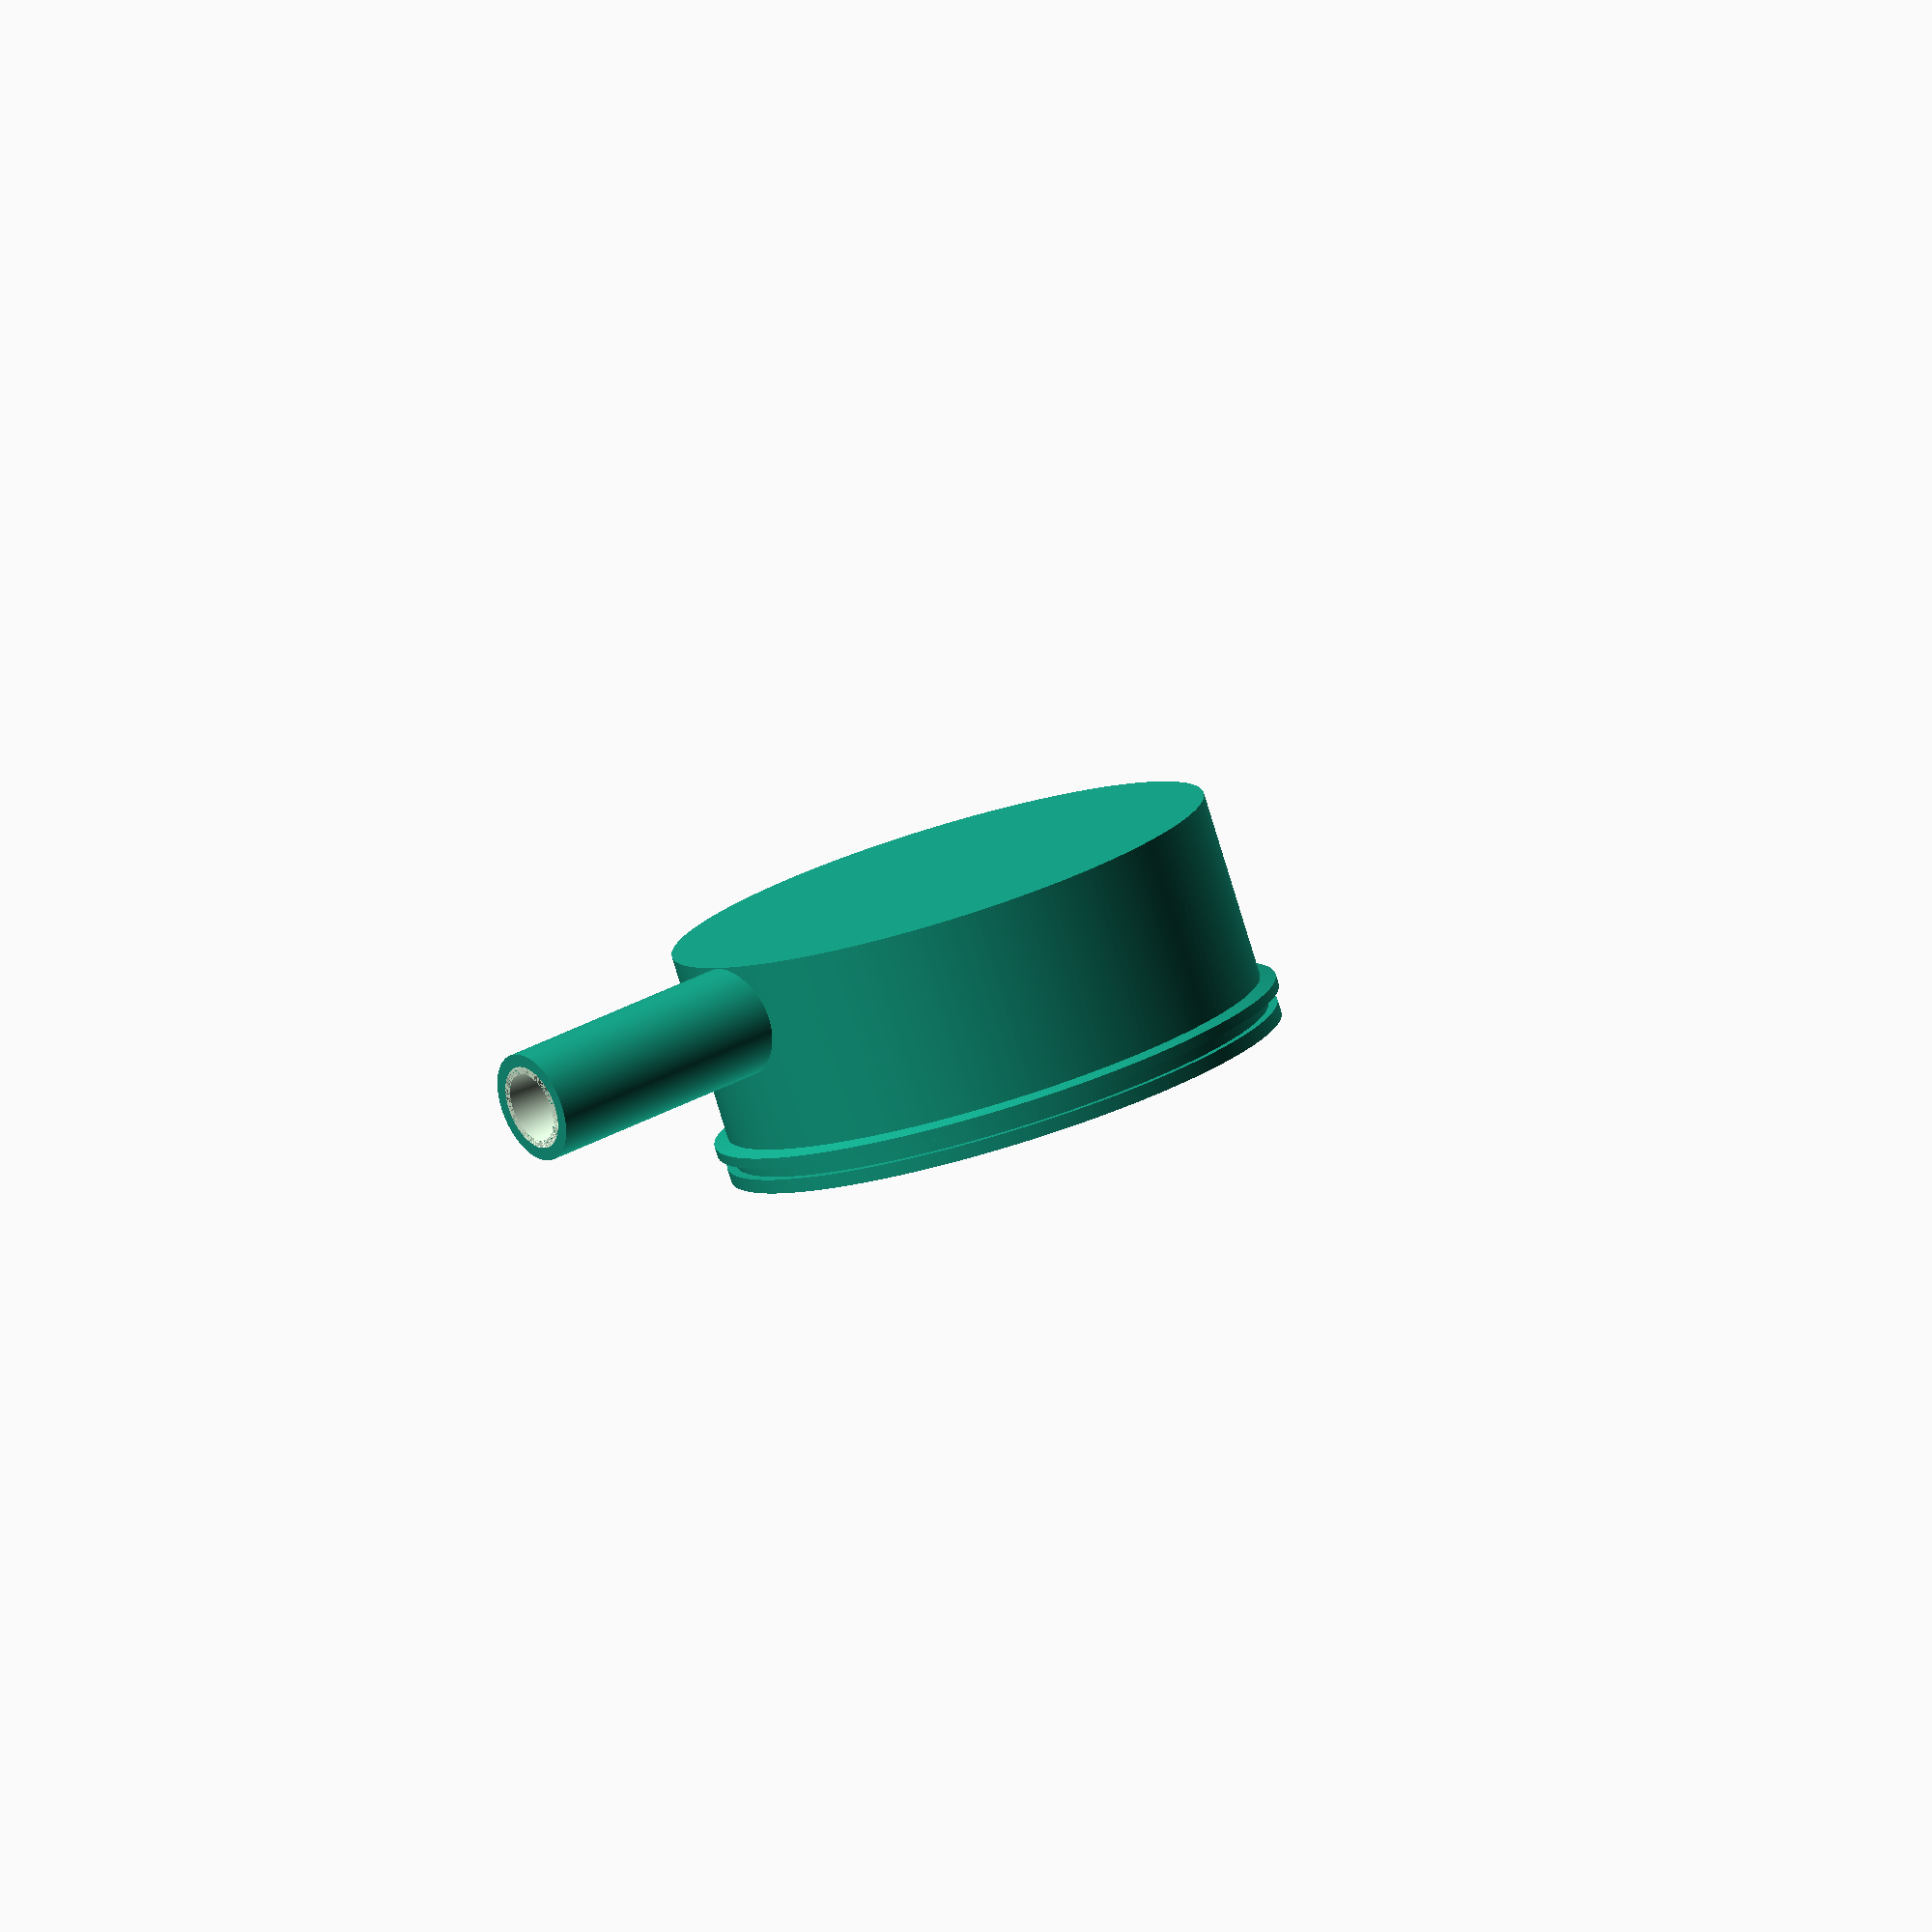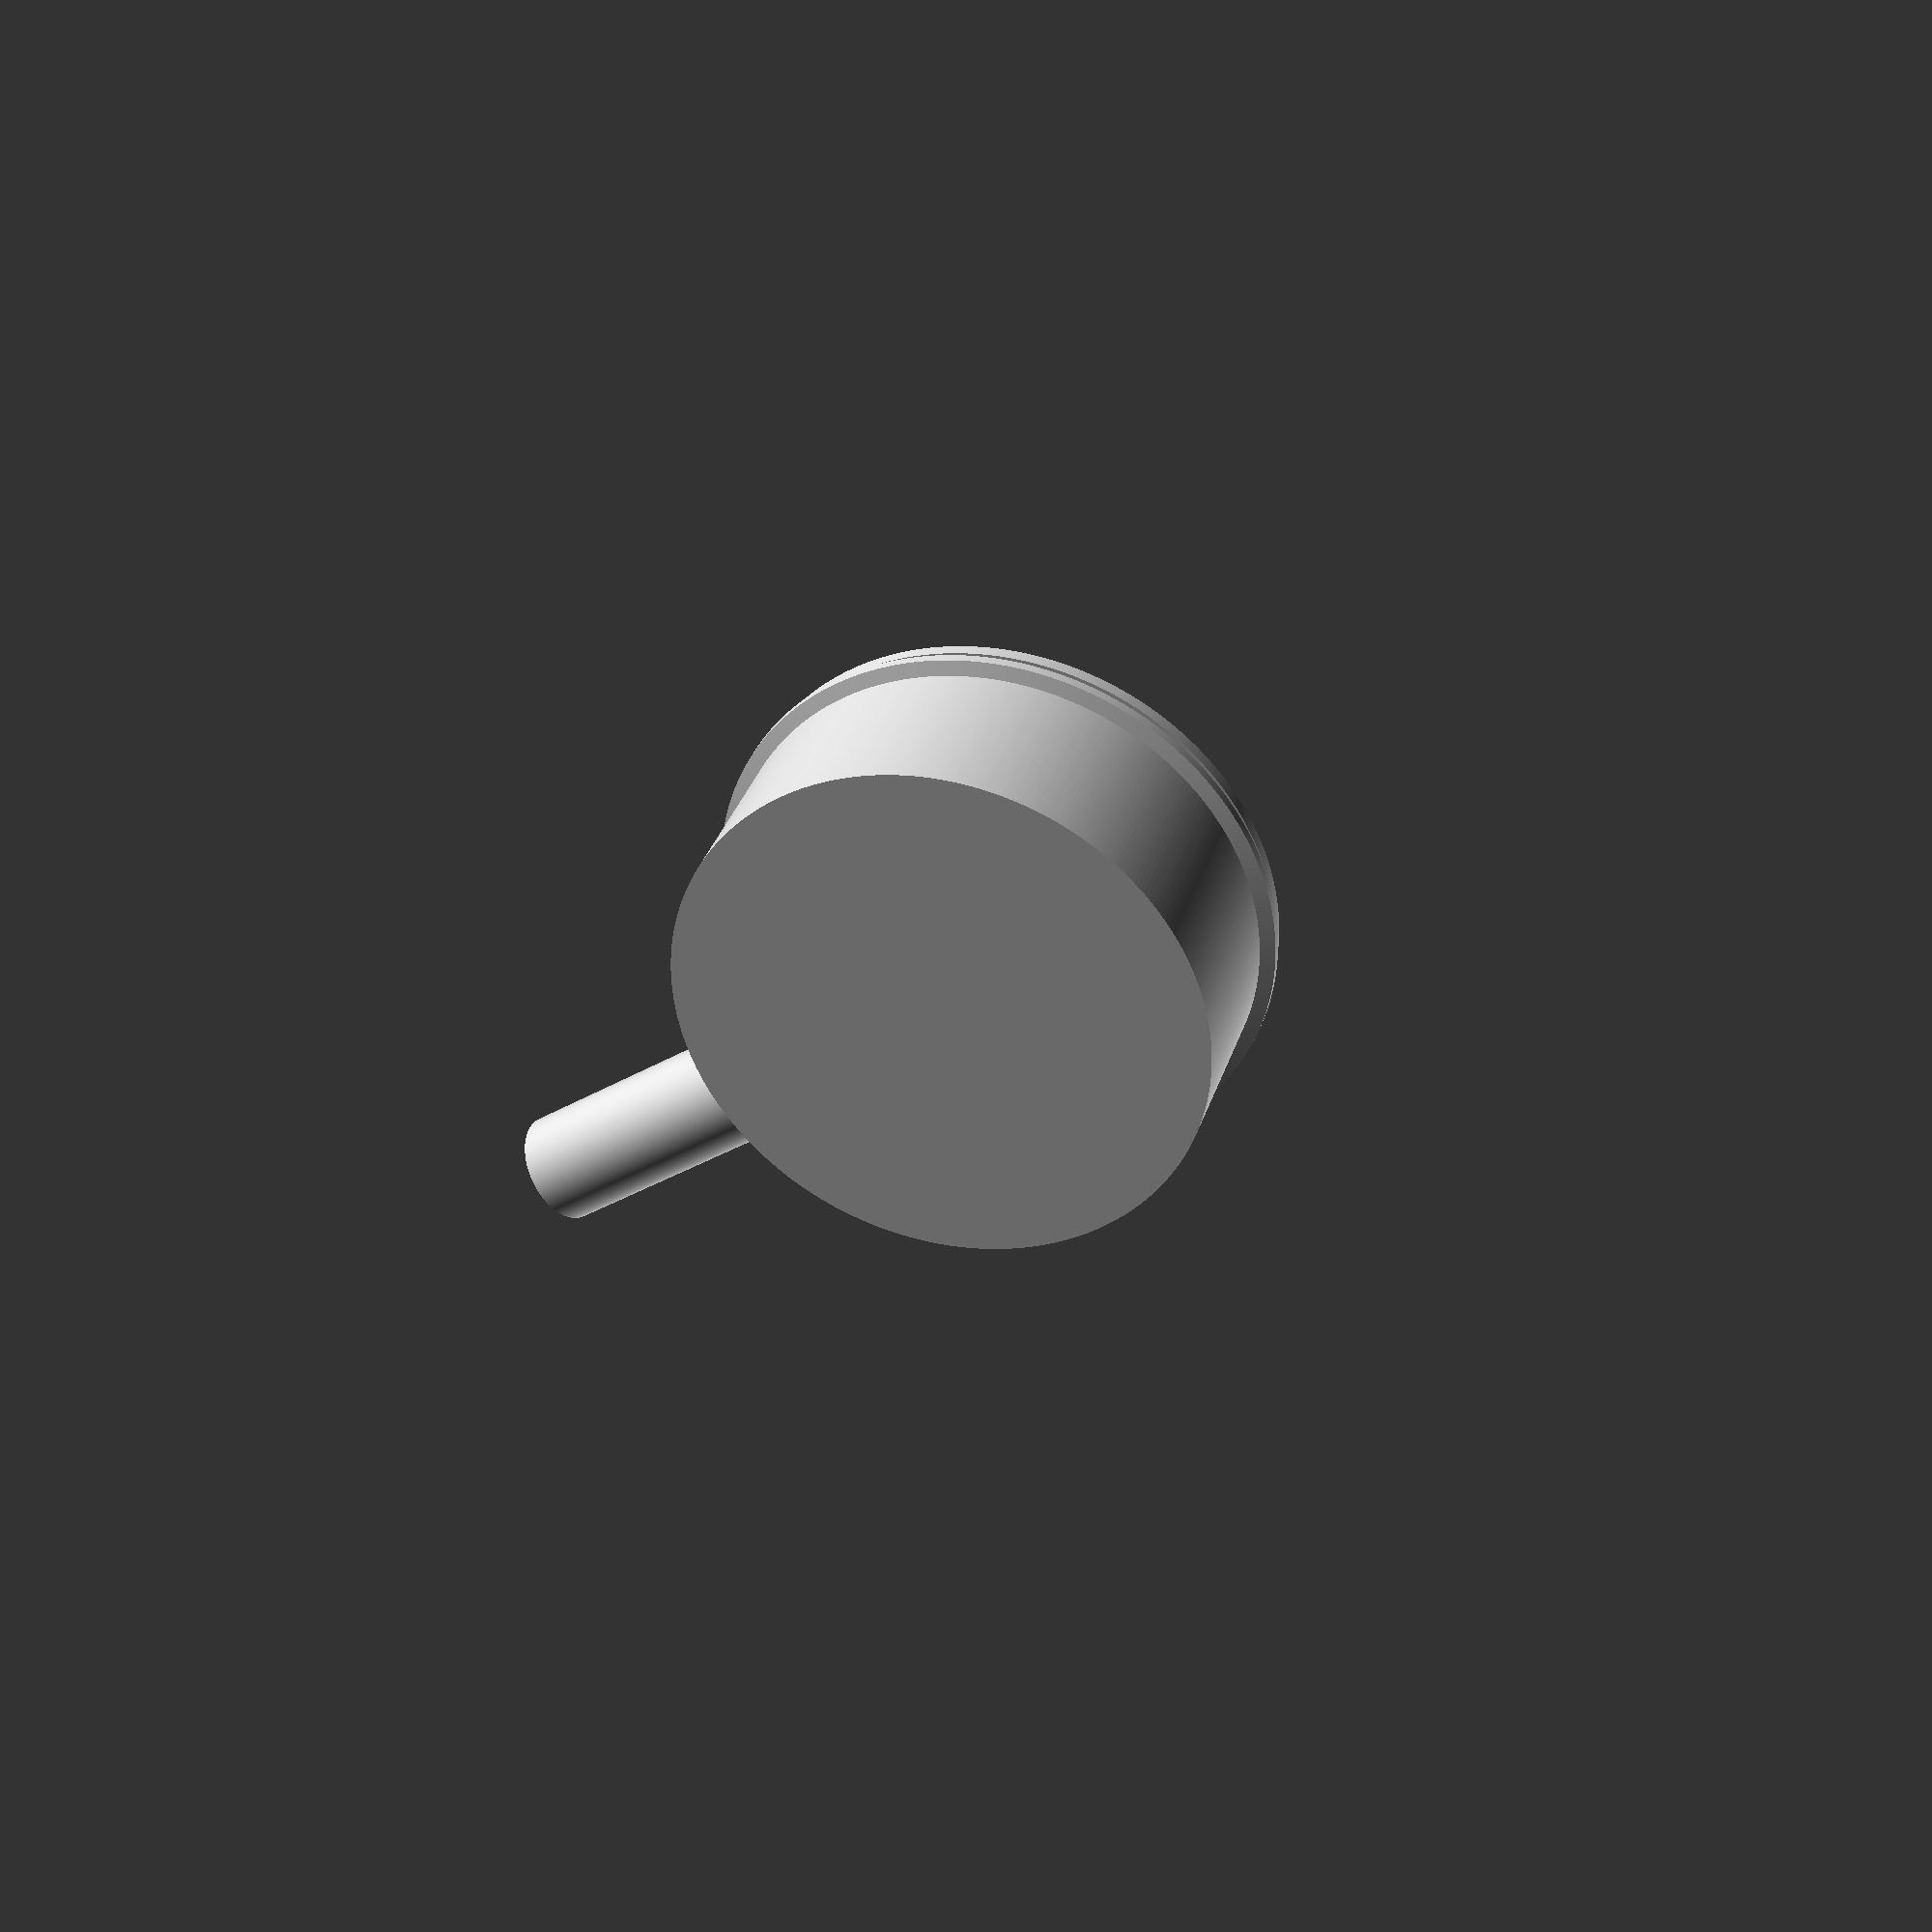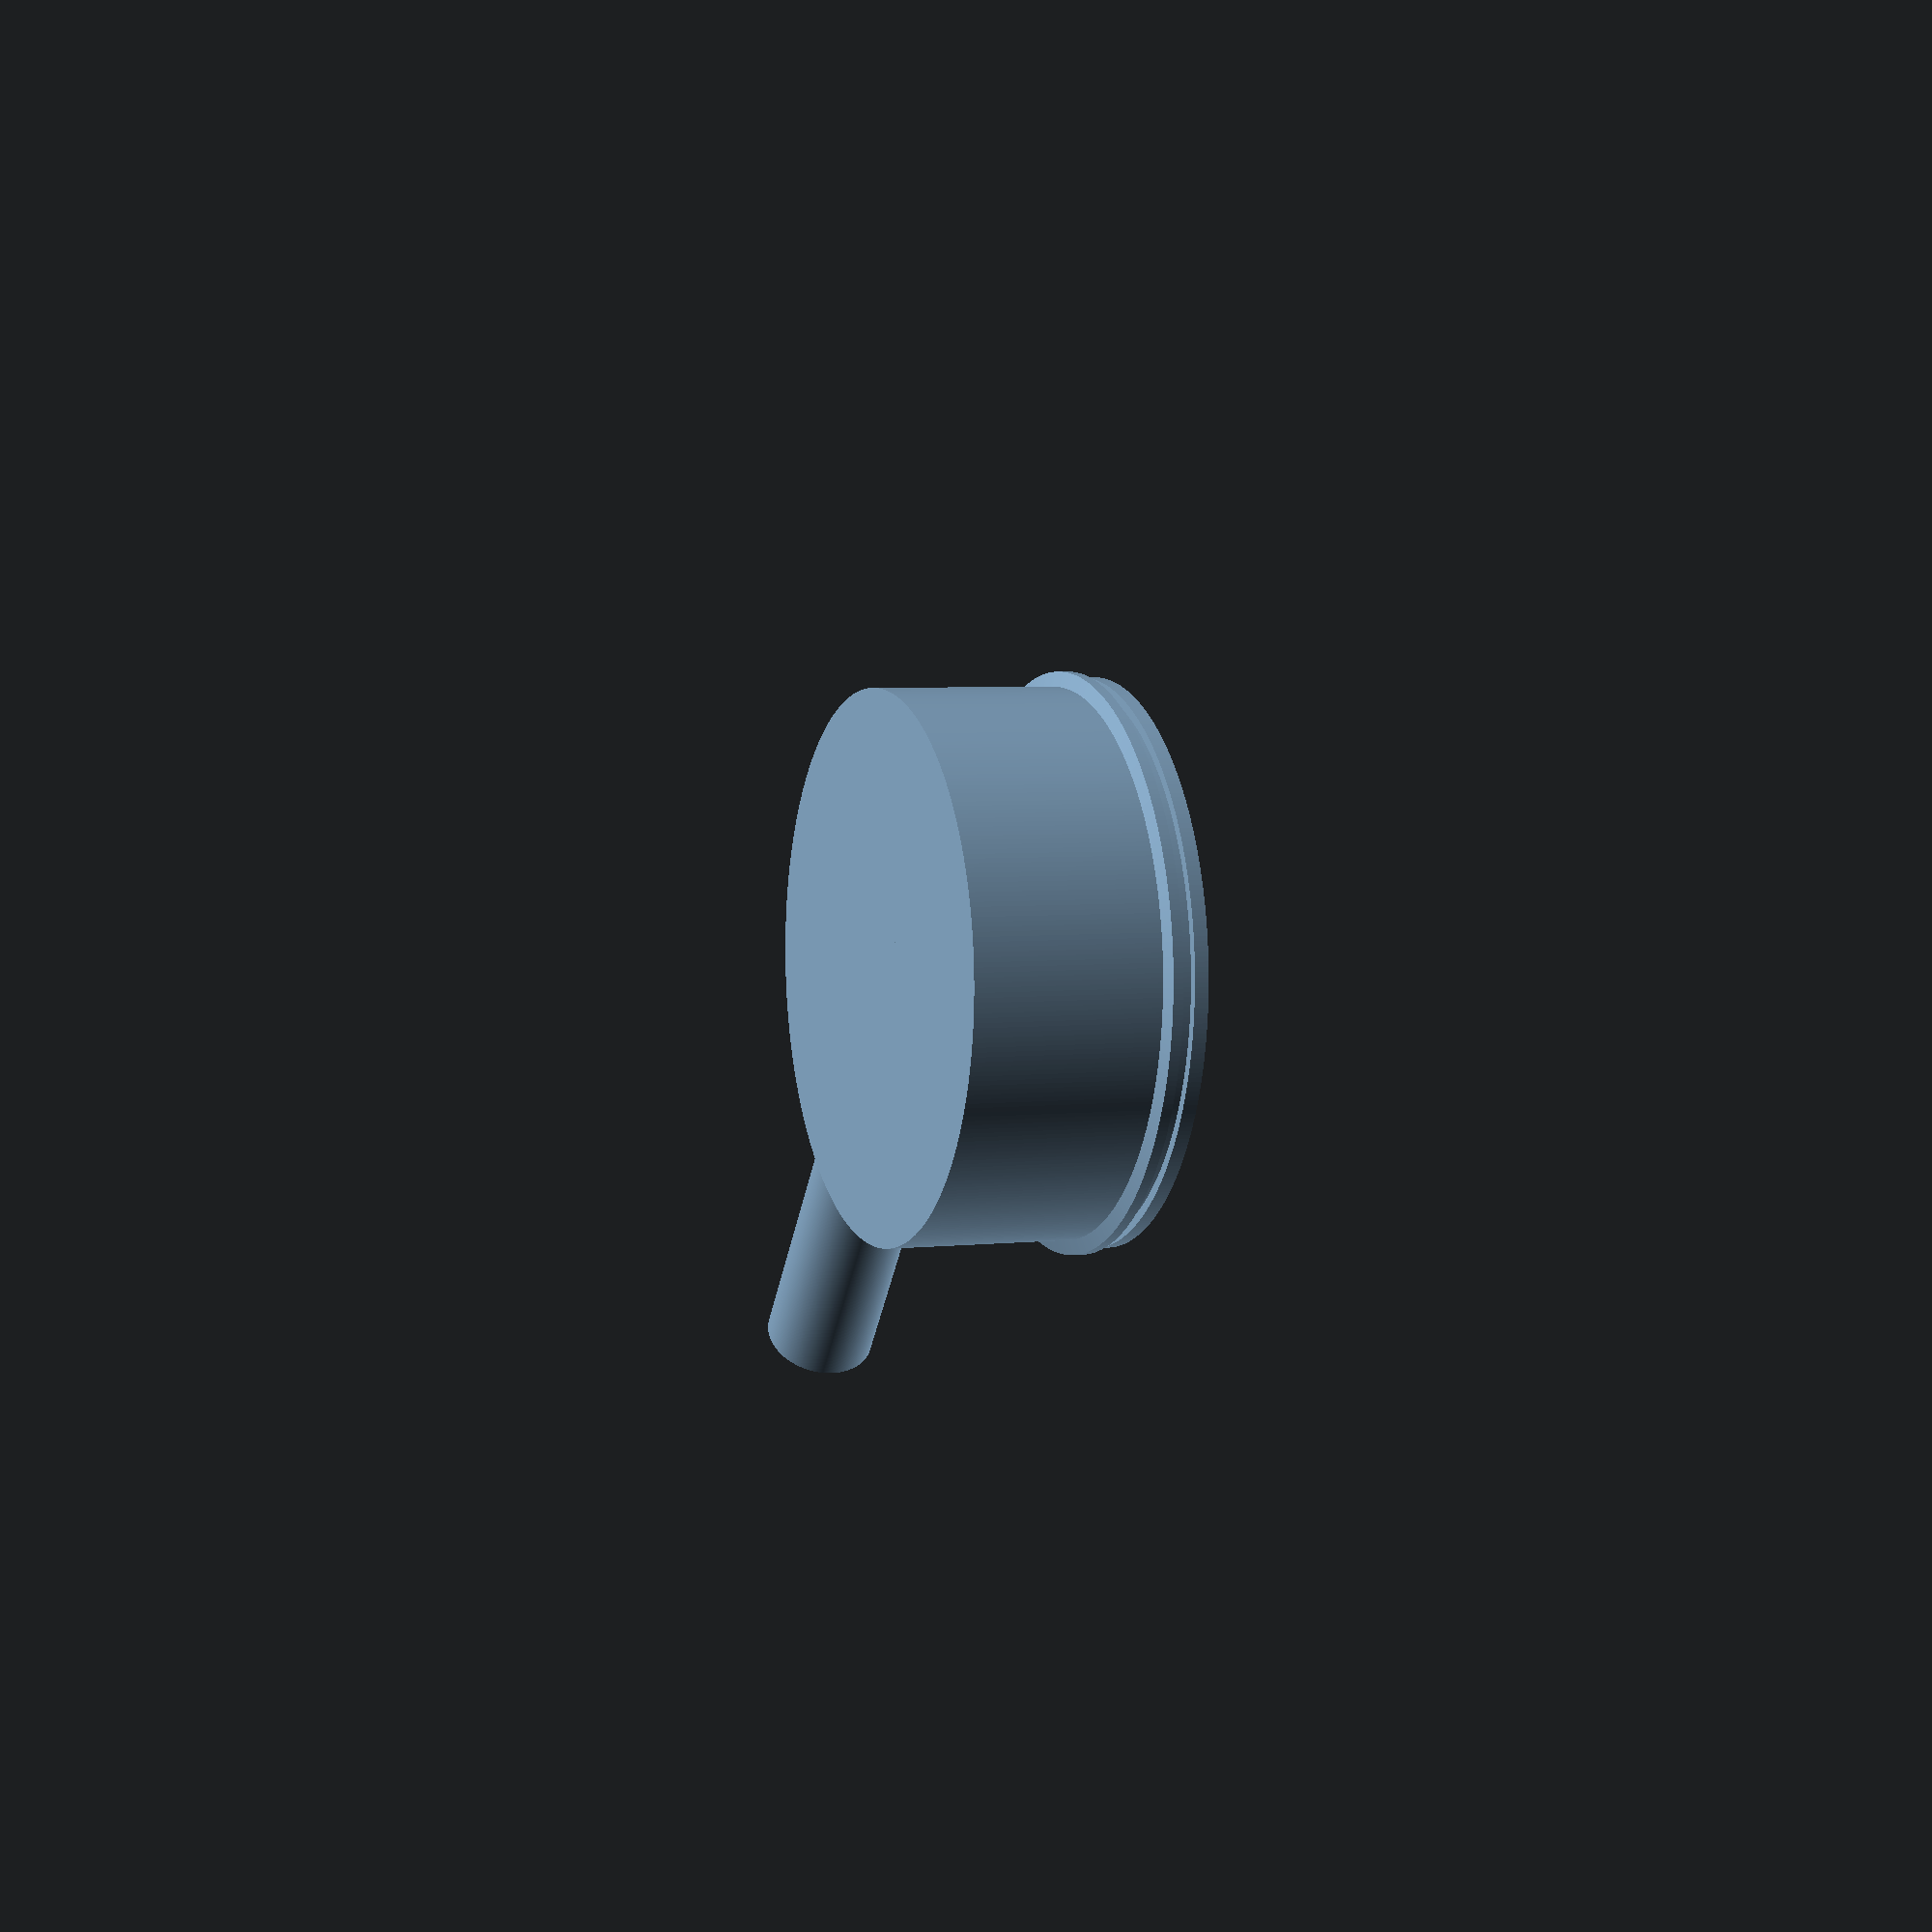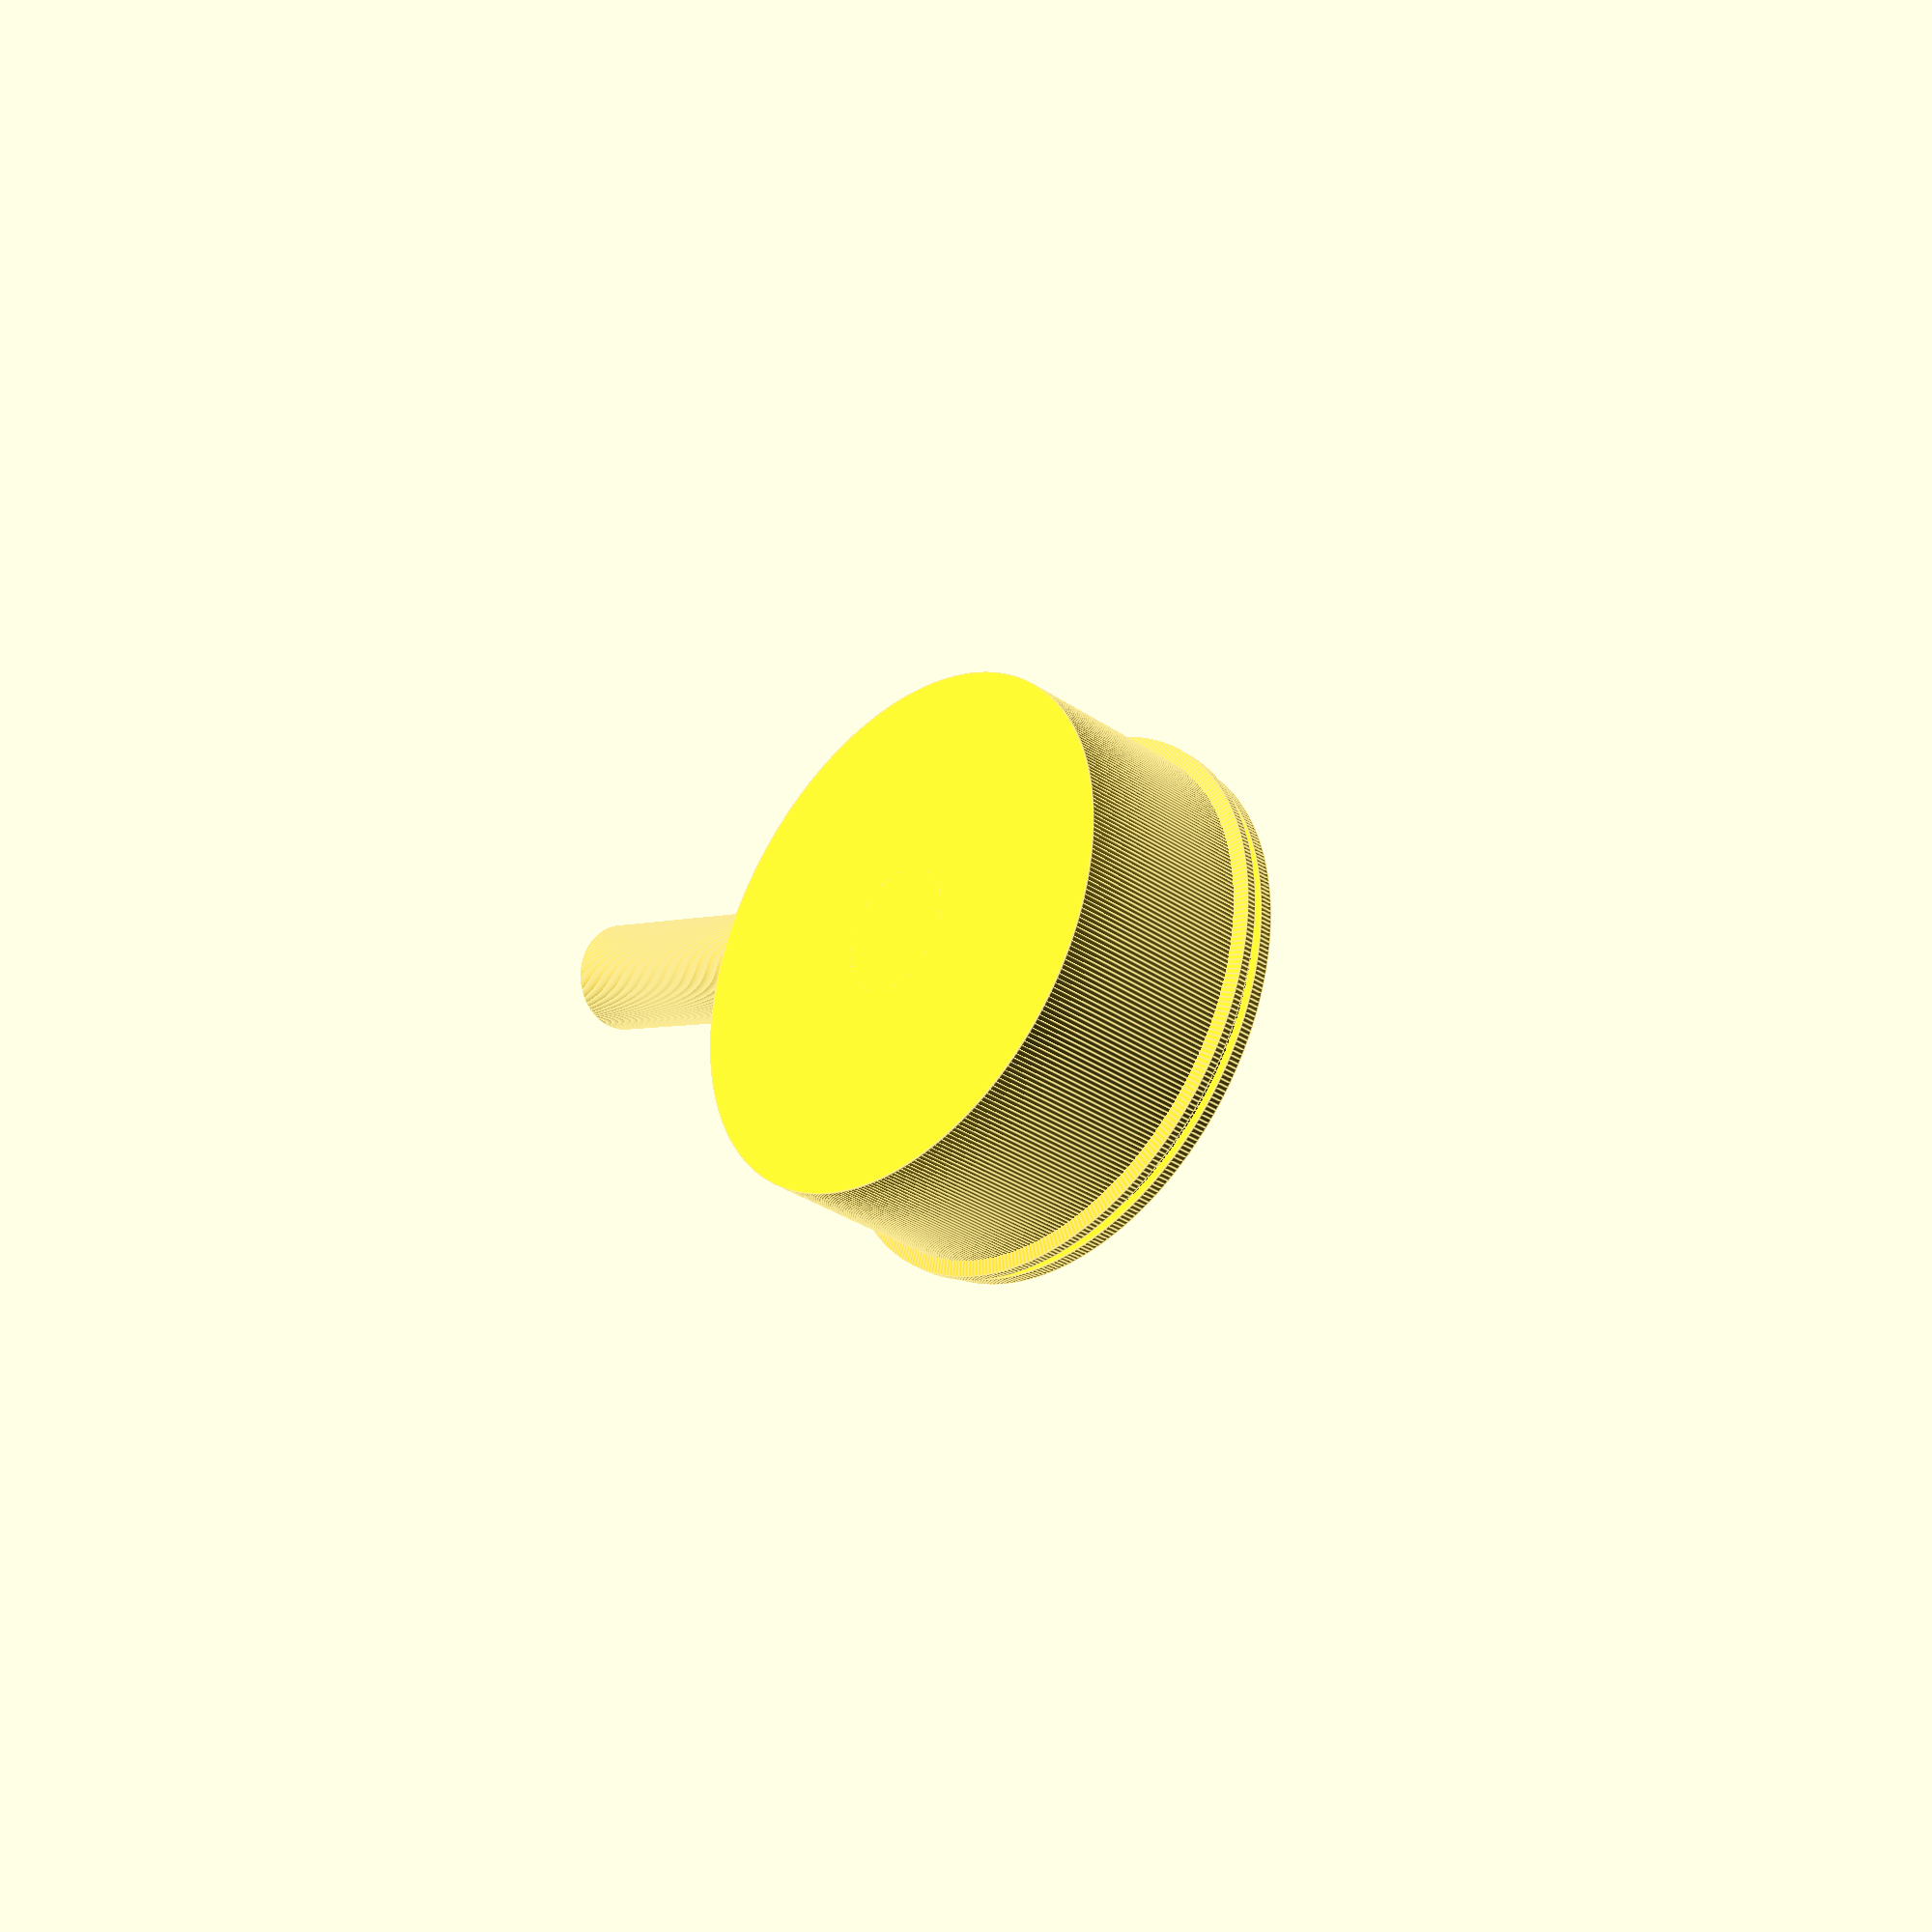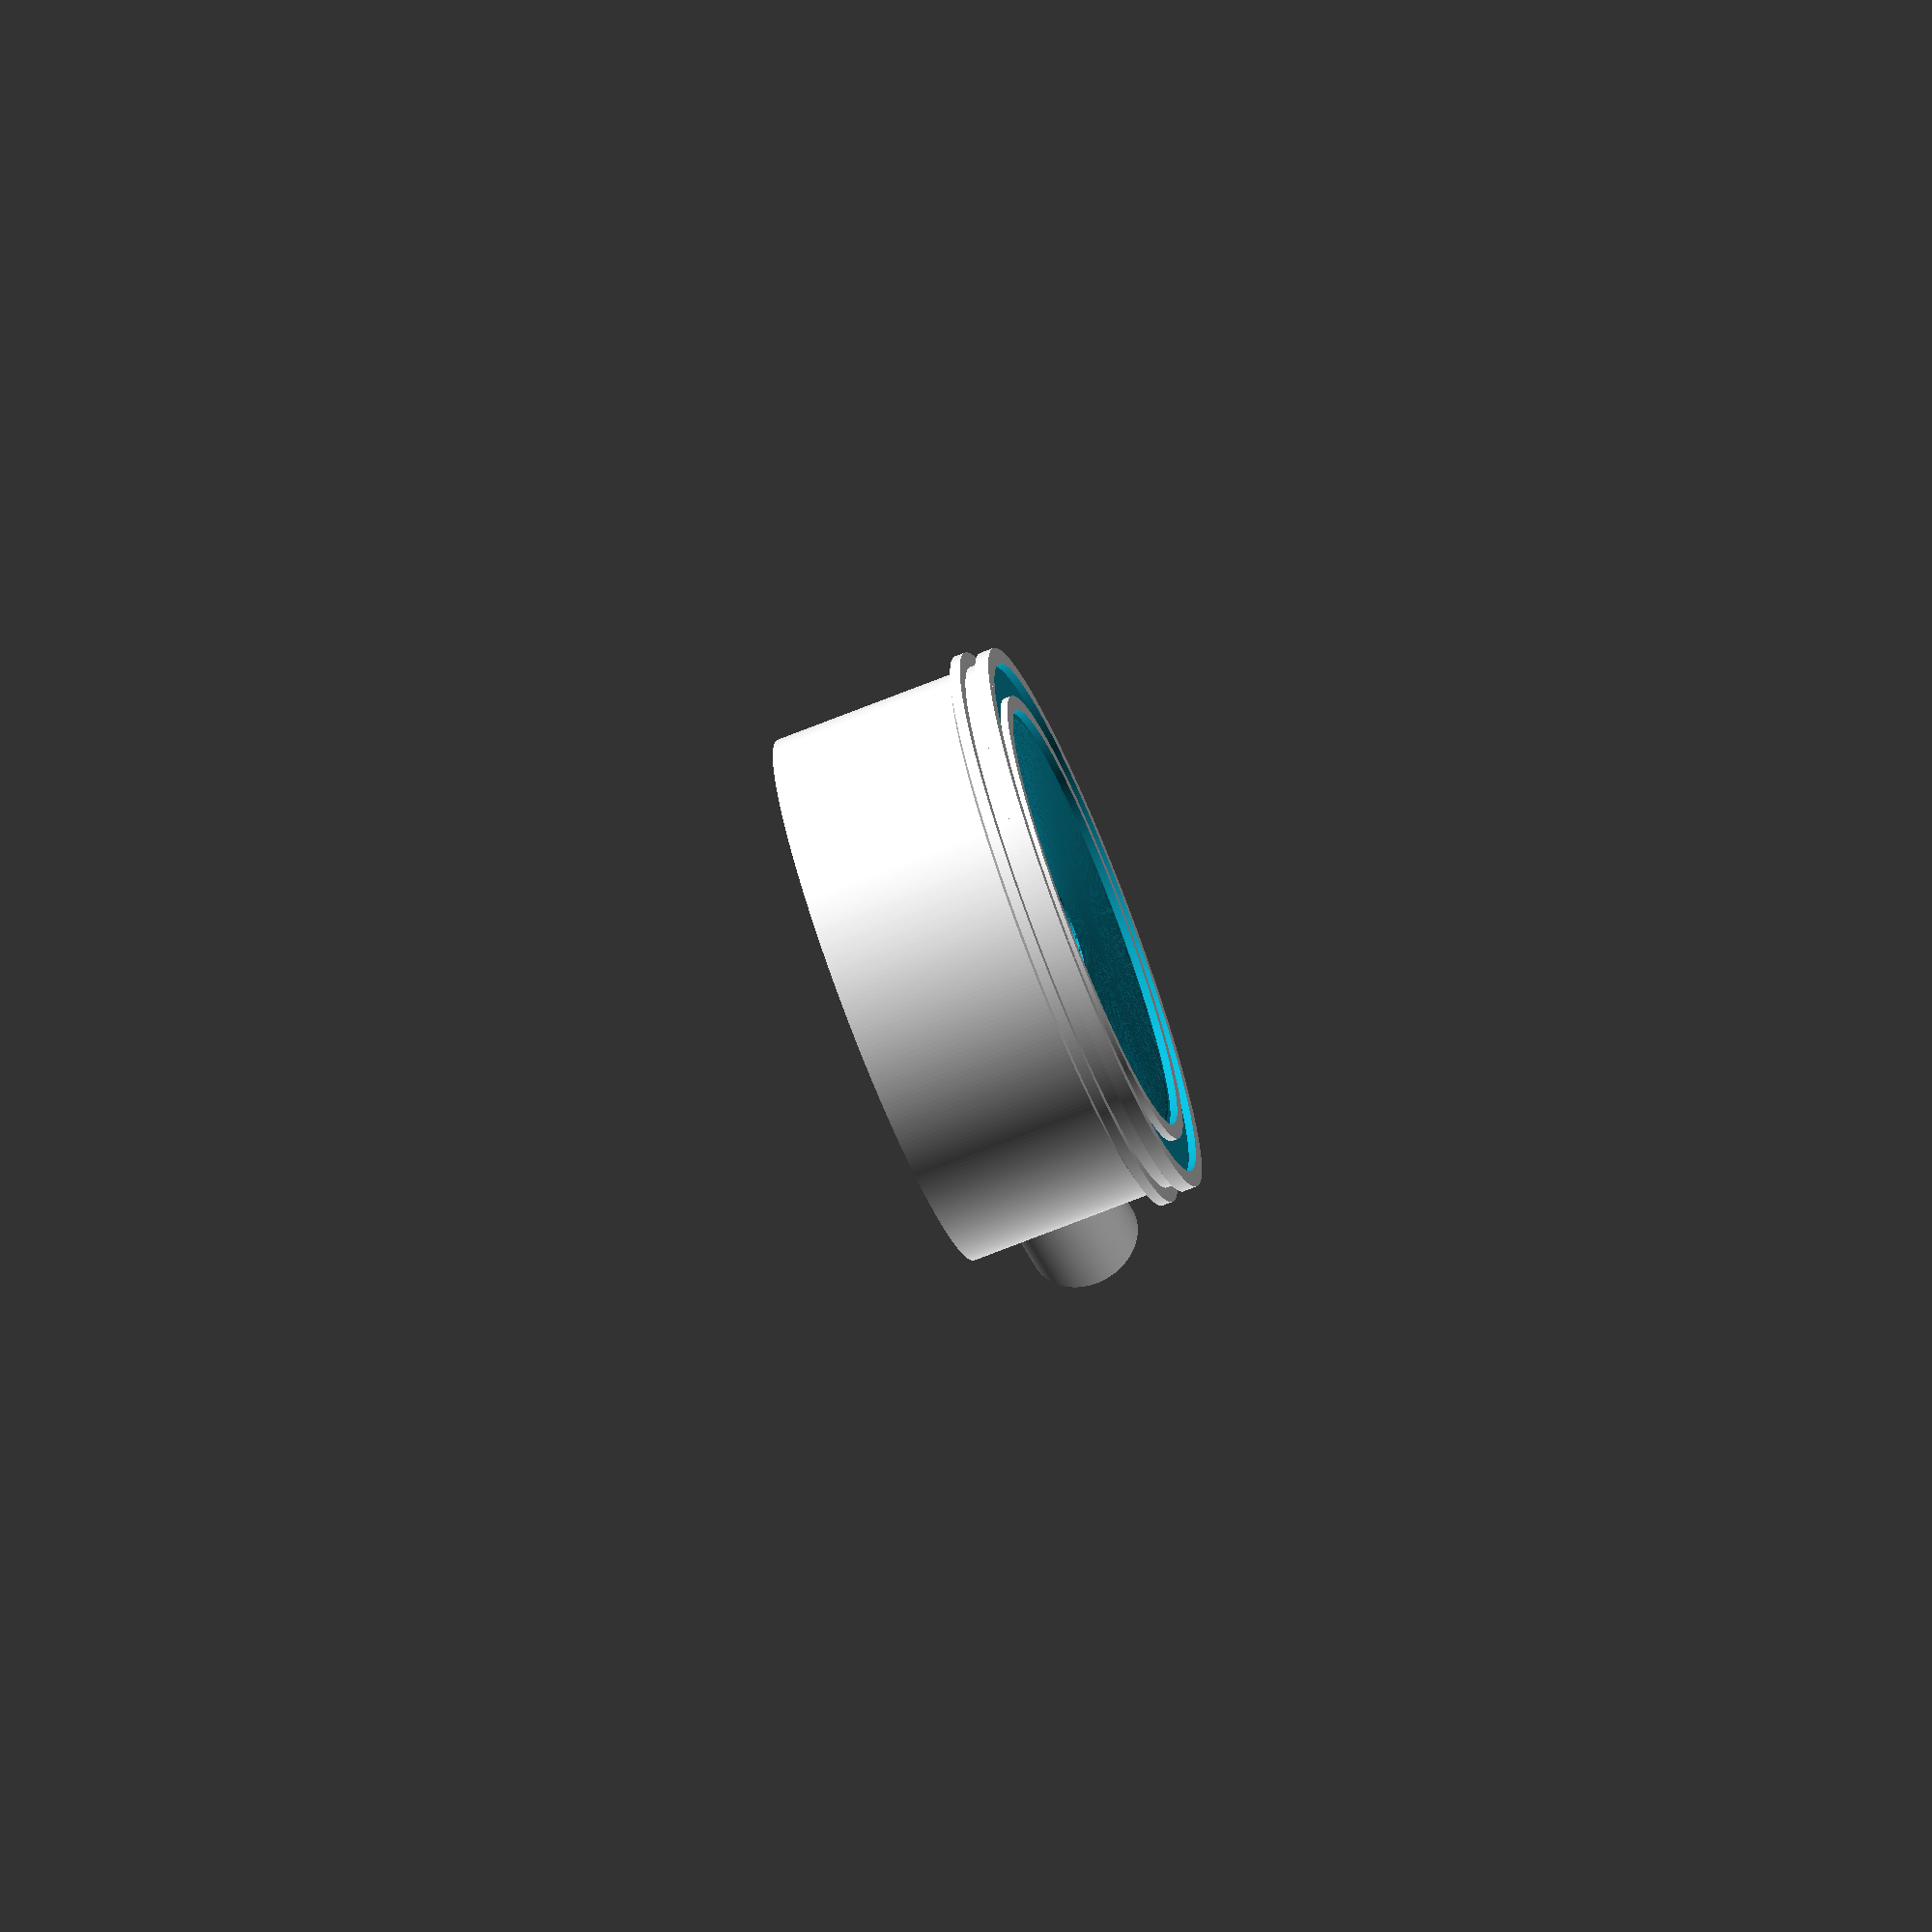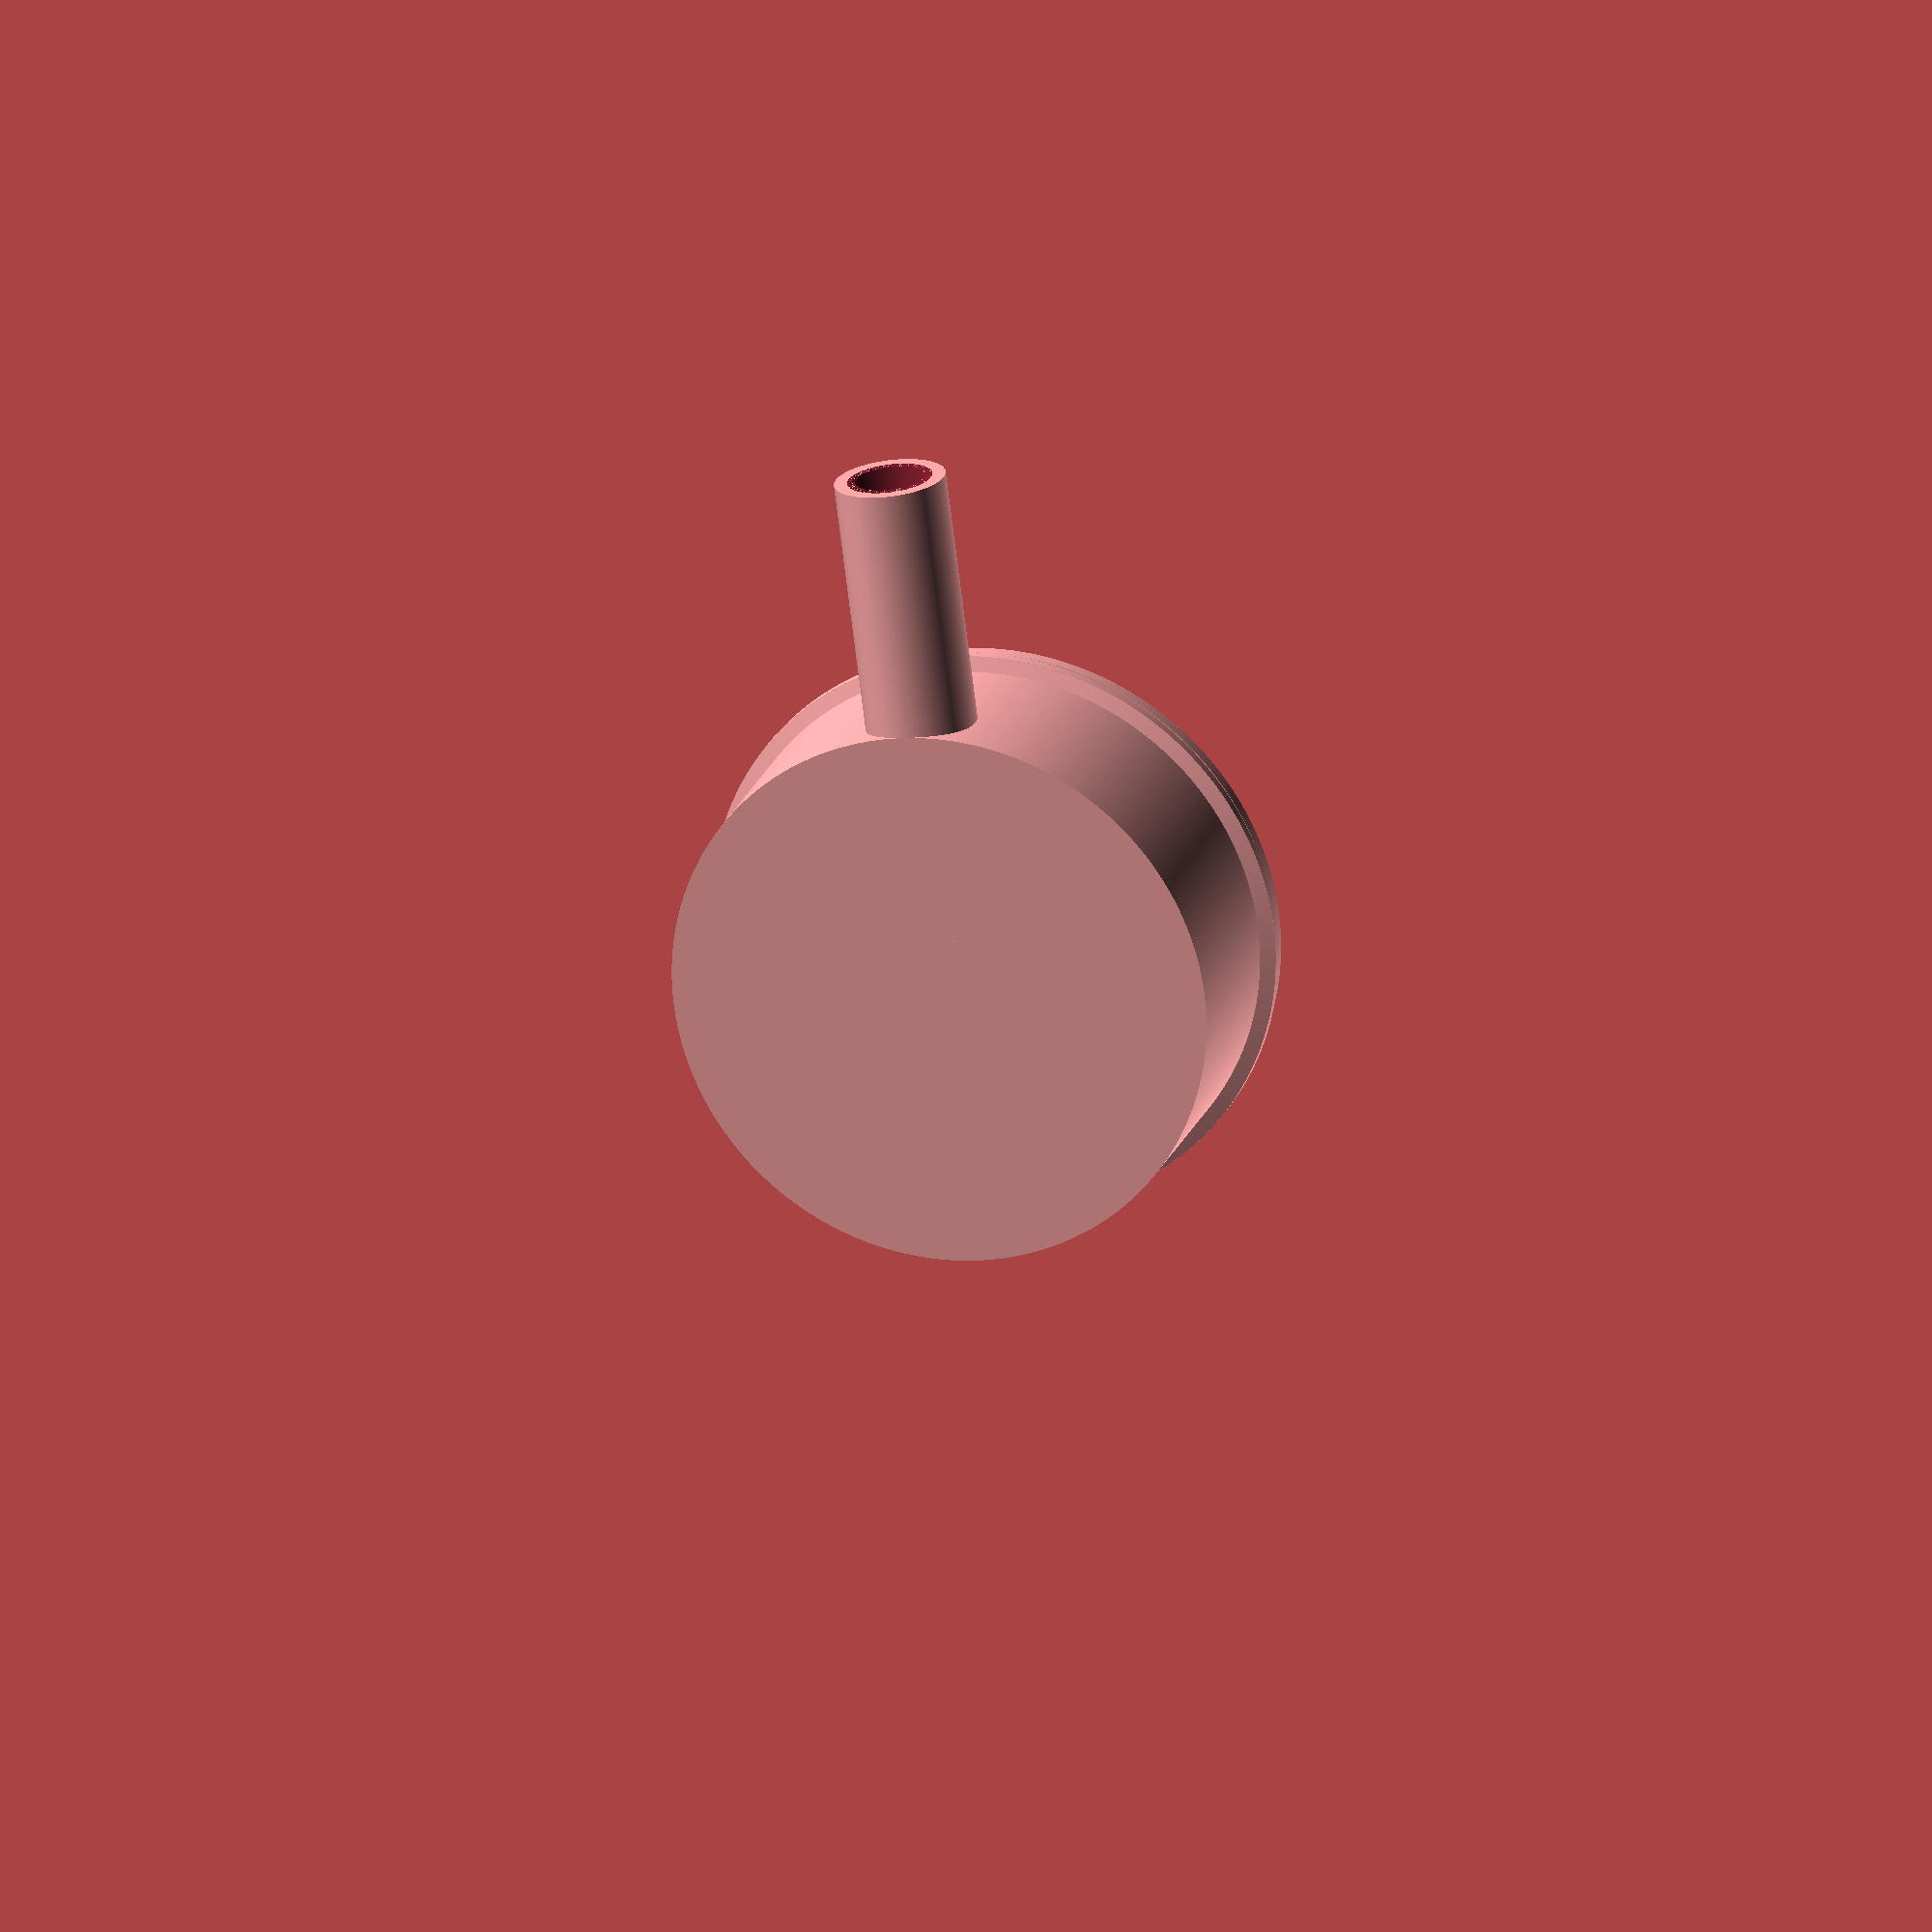
<openscad>
$fn=365;
union(){
    translate(v = [0, 0, 17.8])
    mirror(v = [0, 0, 1])
    difference(){
        union(){
            intersection(){
                translate(v = [-50.0, -50.0])
                cube(size = [100, 100, 17.8]);
                union(){
                    cylinder(h = 1.080, r = 21.715);
                    translate(v = [0, 0, 1.08])
                    cylinder(h = 1.060, r = 21.000);
                    translate(v = [0, 0, 2.14])
                    cylinder(h = 0.800, r = 22.150);
                    translate(v = [0, 0, 2.9400000000000004])
                    cylinder(h = 3.260, r1 = 22.150, r2 = 10.500);
                    translate(v = [0, 0, 6.2])
                    cylinder(h = 1.300, r1 = 10.500, r2 = 8.475);
                    translate(v = [0, 0, 7.5])
                    cylinder(h = 13.500, r1 = 8.475, r2 = 13.500);
                    translate(v = [0, 0, 21.0])
                    cylinder(h = 4.000, r1 = 13.500, r2 = 16.375);
                    translate(v = [0, 0, 25.0])
                    cylinder(h = 0.800, r = 15.500);
                    translate(v = [0, 0, 25.8])
                    cylinder(h = 1.420, r = 17.215);
                    translate(v = [0, 0, 13.5])
                    rotate(a = [90, 0, 0])
                    difference(){
                        union(){
                            cylinder(h = 20, r = 5.450);
                            translate(v = [0, 0, 20])
                            difference(){
                                cylinder(h = 20.300, r = 4.250);
                                translate(v = [0, 0, 13.8])
                                union(){
                                    cylinder(h = 6.500, r1 = 2.500, r2 = 3.250);
                                    translate(v = [0, 0, 6.5])
                                    cylinder(h = 1, r = 3.250);
                                    }
                                }
                            }
                        translate(v = [0, 0, -0.01])
                        cylinder(h = 40.320, r = 2.650);
                        }
                    }
                }
                cylinder(h = 17.800, r = 21.000);
            }
        union(){
            translate(v = [0, 0, -0.01])
            difference(){
                cylinder(h = 0.570, r = 20.450);
                translate(v = [0, 0, -0.01])
                cylinder(h = 0.590, r = 17.850);
                }
            translate(v = [0, 0, 0.56])
            union(){
                translate(v = [0, 0, 2.735])
                mirror(v = [0, 0, 1])
                rotate_extrude(convexity = 10){
                    polygon(points = [[0.0, 0], [0.25, 0], [0.5, 0], [0.75, 0], [1.0, 0], [1.25, 0.16], [1.5, 0.46], [1.75, 0.72], [2.0, 0.85], [2.25, 0.93], [2.5, 0.96], [2.75, 0.99], [3.0, 1.02], [3.25, 1.05], [3.5, 1.085], [3.75, 1.12], [4.0, 1.15], [4.25, 1.18], [4.5, 1.215], [4.75, 1.2475], [5.0, 1.278], [5.25, 1.308], [5.5, 1.34], [5.75, 1.372], [6.0, 1.401], [6.25, 1.432], [6.5, 1.465], [6.75, 1.5], [7.0, 1.529], [7.25, 1.559], [7.5, 1.5925], [7.75, 1.63], [8.0, 1.659], [8.25, 1.69], [8.5, 1.7225], [8.75, 1.76], [9.0, 1.7875], [9.25, 1.811], [9.5, 1.849], [9.75, 1.88], [10.0, 1.91], [10.25, 1.94], [10.5, 1.9725], [10.75, 2.005], [11.0, 2.035], [11.25, 2.065], [11.5, 2.1], [11.75, 2.134], [12.0, 2.1675], [12.25, 2.199], [12.5, 2.23], [12.75, 2.2625], [13.0, 2.291], [13.25, 2.32], [13.5, 2.3575], [13.75, 2.39], [14.0, 2.42], [14.25, 2.45], [14.5, 2.48], [14.75, 2.518], [15.0, 2.5475], [15.25, 2.5775], [15.5, 2.6125], [15.75, 2.6475], [16.0, 2.68], [16.25, 2.735], [16.7, 2.735], [0, 2.735]]);
                    }
                translate(v = [0, 0, -2])
                cylinder(h = 2, r = 16.700);
                }
            translate(v = [0, 0, 13.5])
            rotate(a = [90, 0, 0])
            translate(v = [0, 0, -0.01])
            cylinder(h = 40.320, r = 2.650);
            translate(v = [0, 0, -0.01])
            cylinder(h = 27.240, r = 3.440);
            }
        }
    cylinder(h = 1.700, r = 5.000);
    }

</openscad>
<views>
elev=79.9 azim=304.2 roll=196.9 proj=o view=wireframe
elev=145.8 azim=126.1 roll=343.2 proj=p view=solid
elev=356.0 azim=321.0 roll=249.3 proj=p view=wireframe
elev=32.8 azim=248.1 roll=226.5 proj=p view=edges
elev=71.0 azim=231.4 roll=291.8 proj=o view=wireframe
elev=339.0 azim=187.3 roll=196.1 proj=o view=solid
</views>
